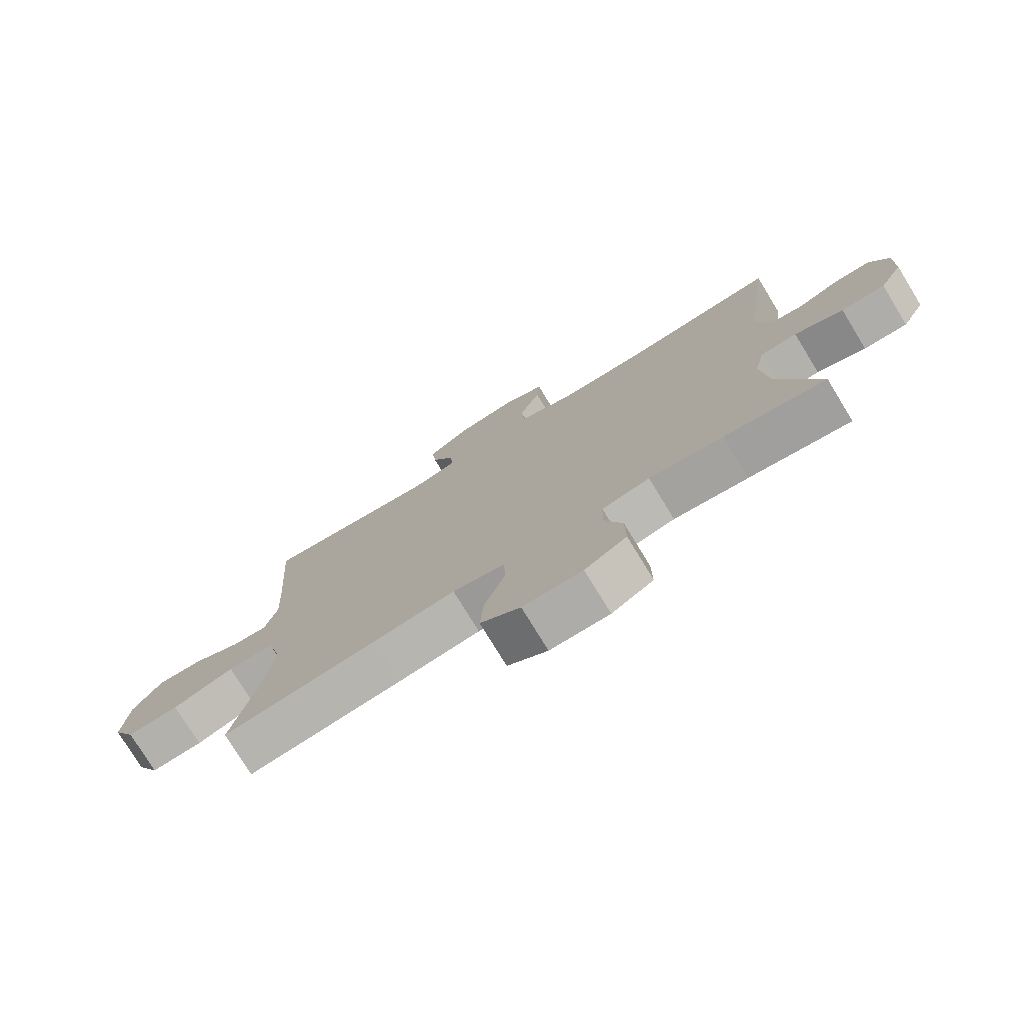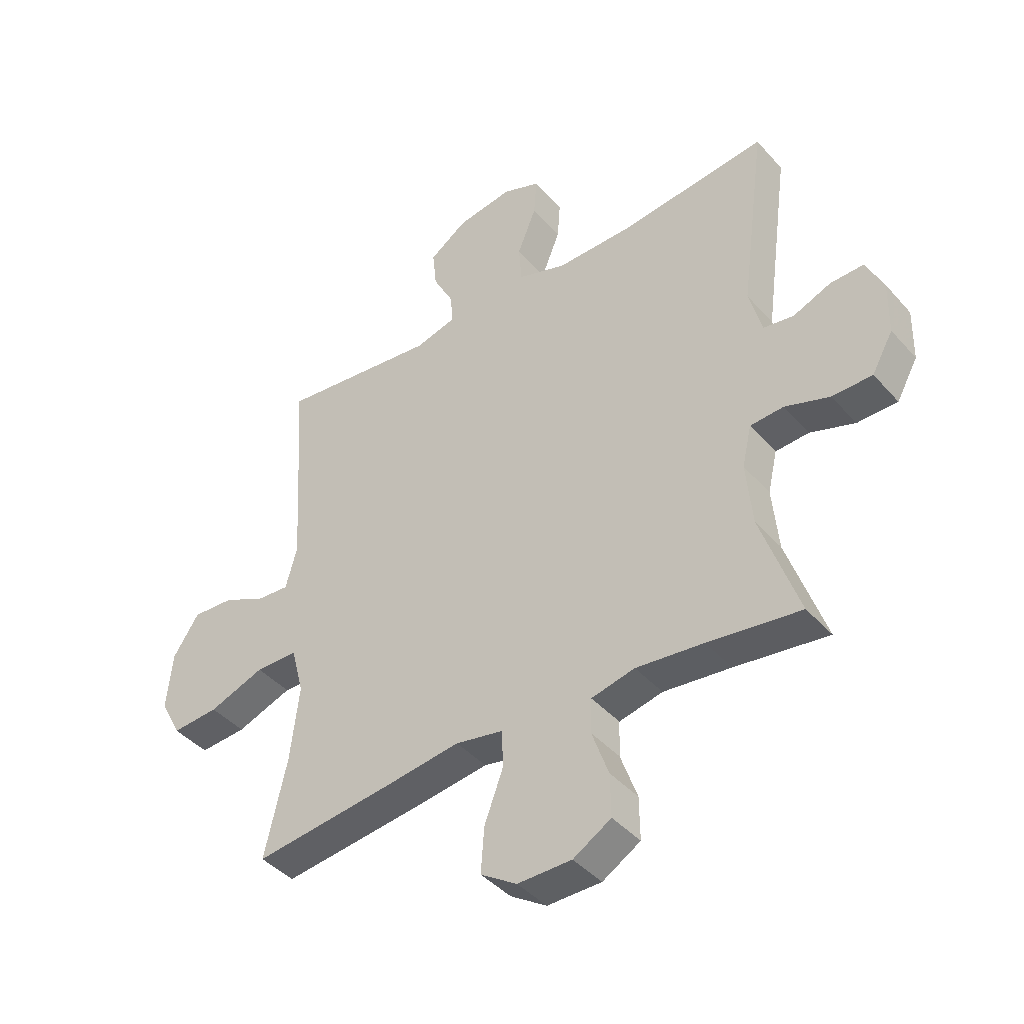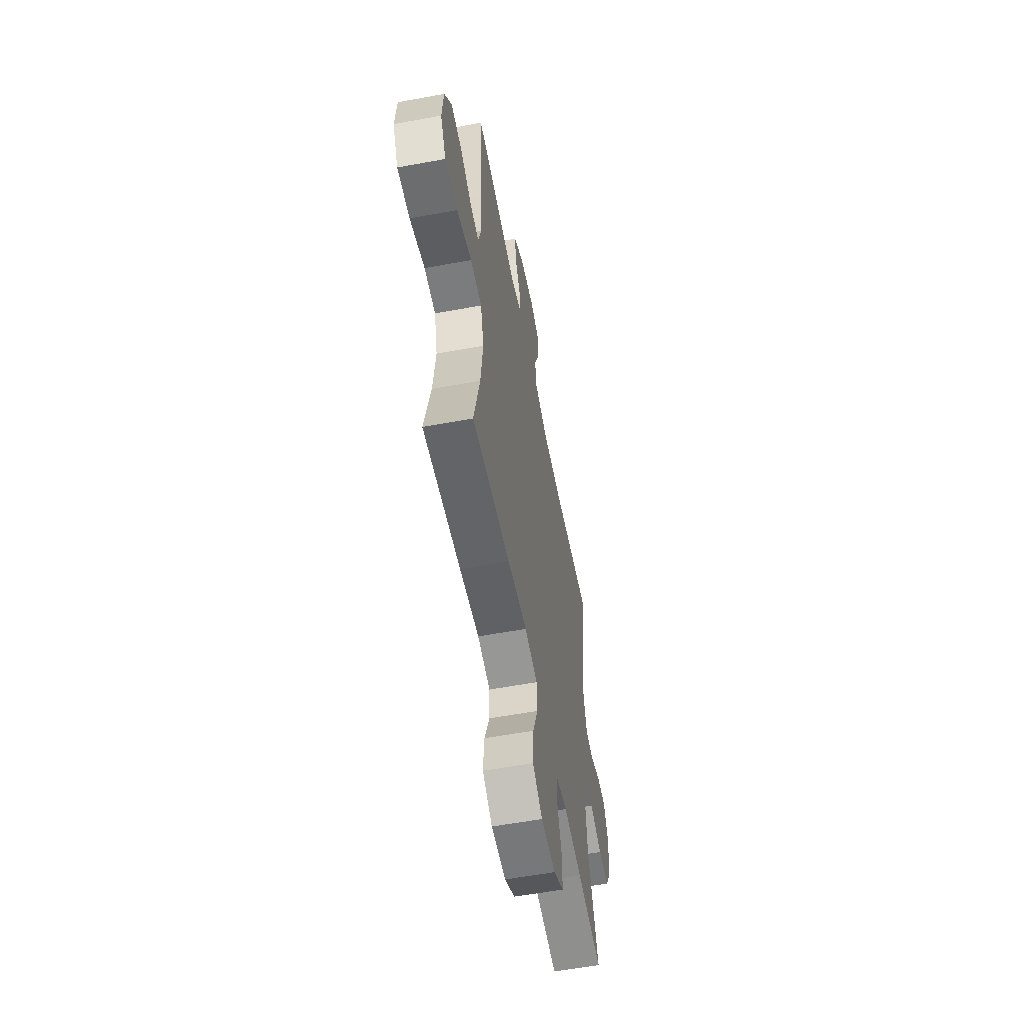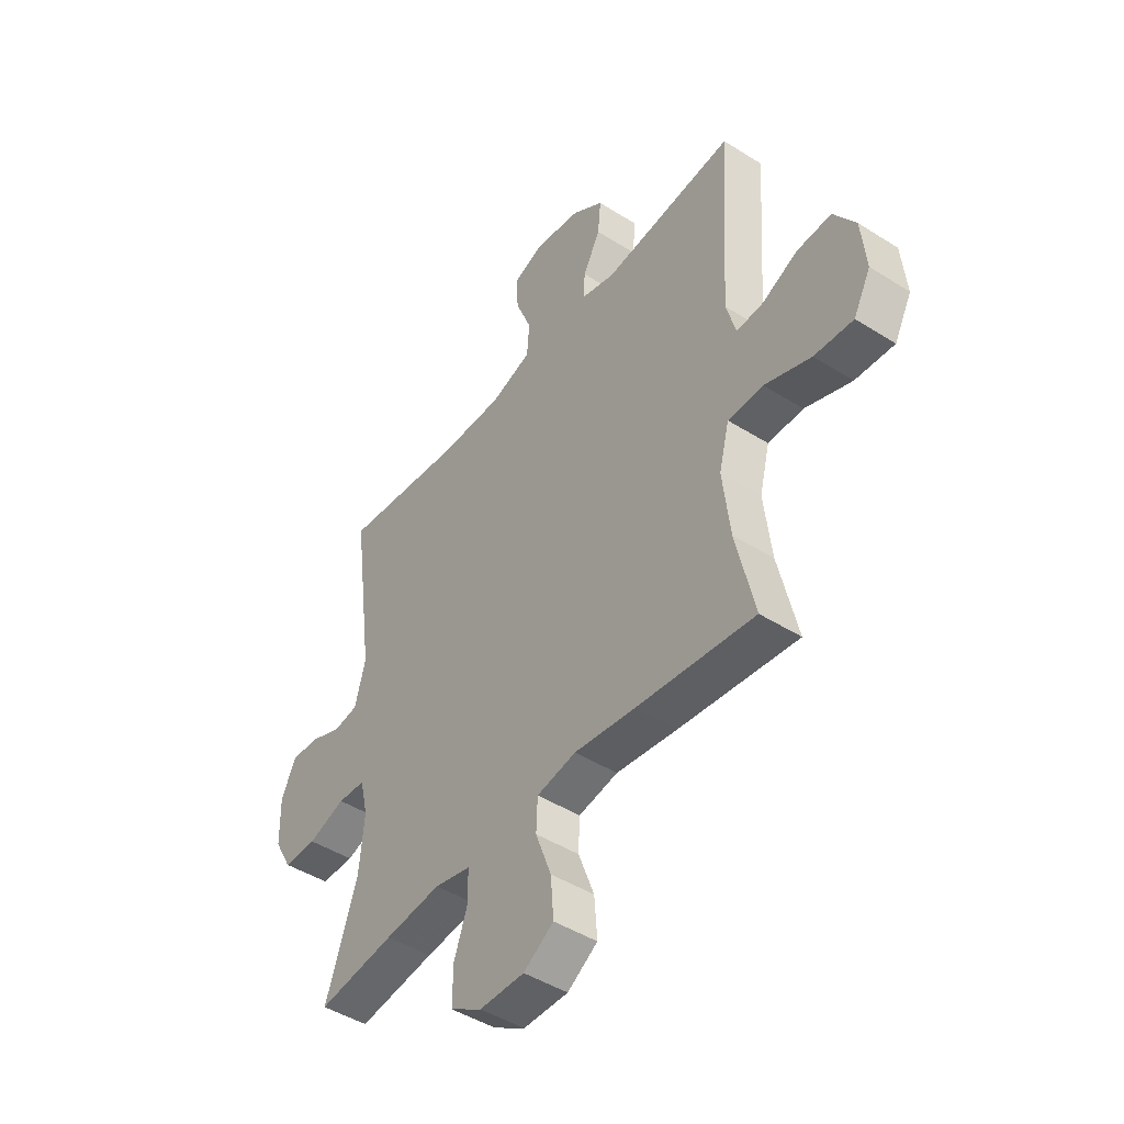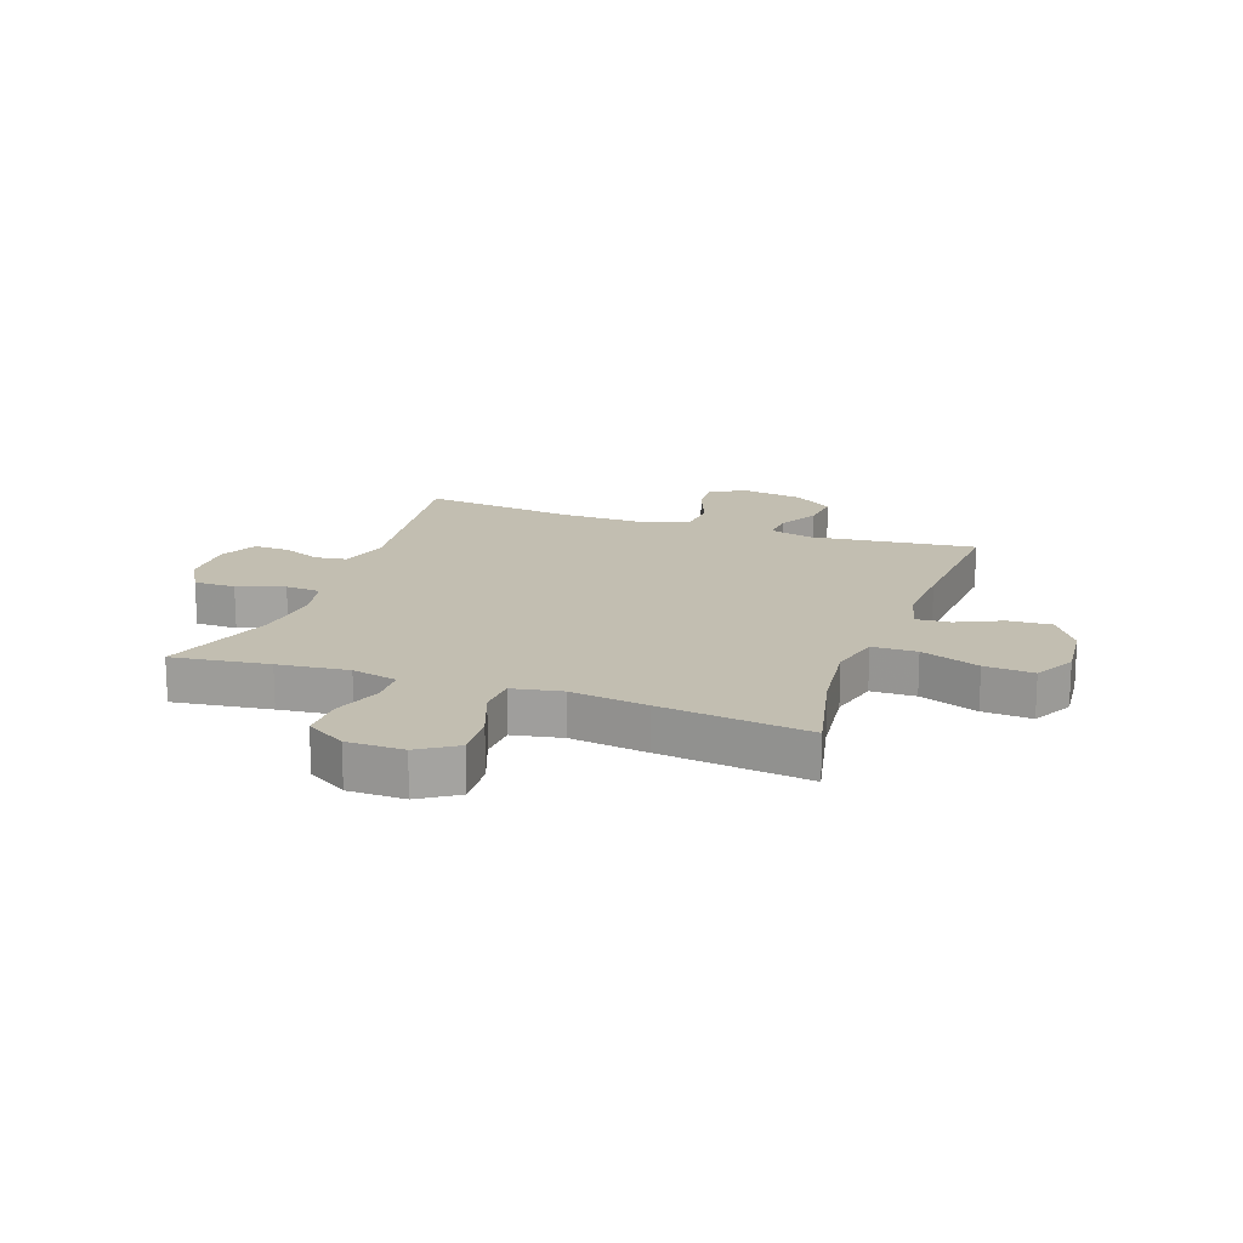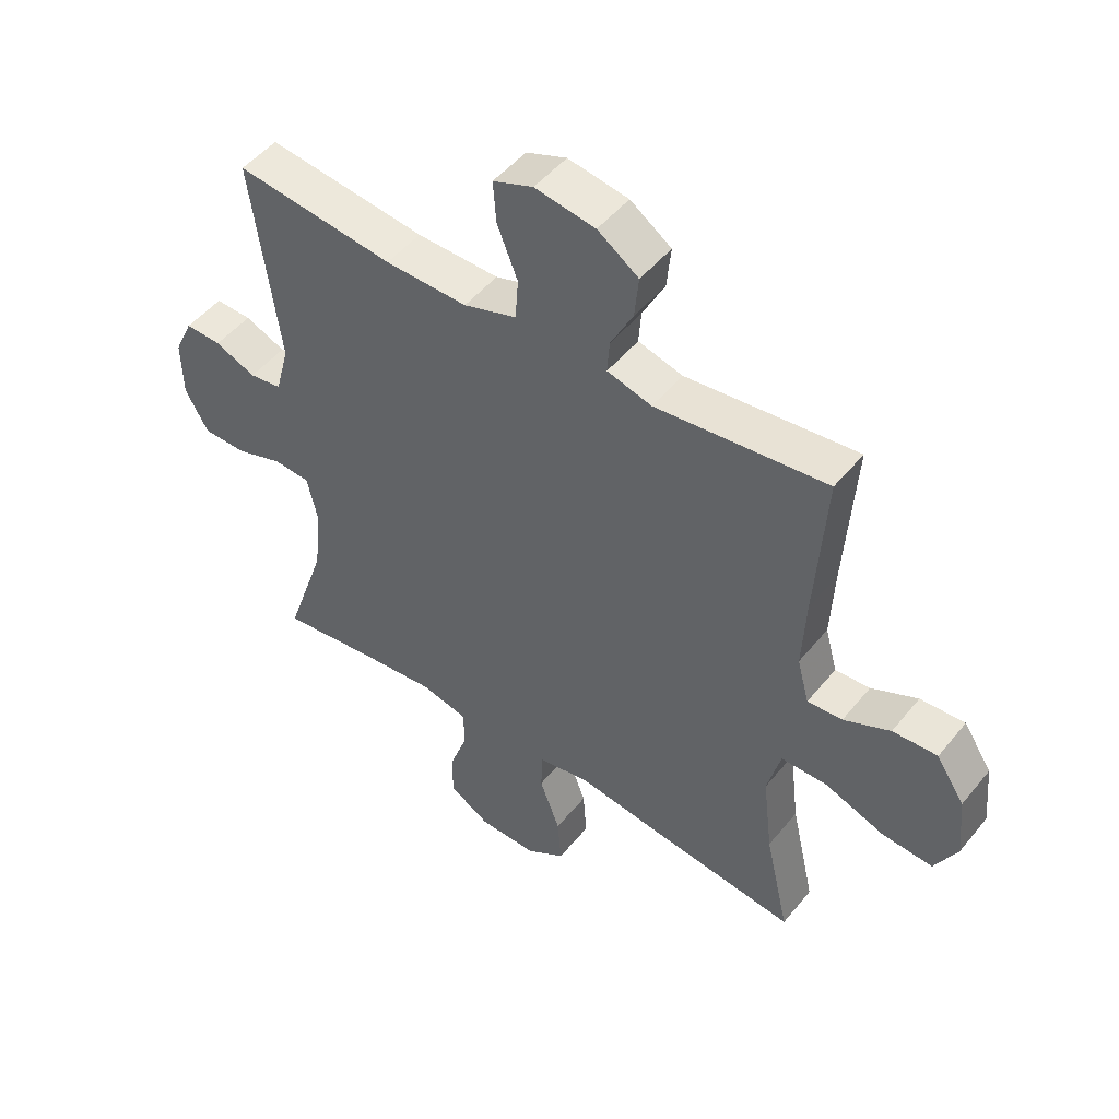
<metadata>
{"format":"obj","ext":"obj","renderer":"f3d","projection":"perspective","resolution":1024,"background":"white","views":[{"elev":-76.6,"azim":31.4,"up":"+Z"},{"elev":-42.0,"azim":37.5,"up":"+Z"},{"elev":-57.9,"azim":-79.2,"up":"+Z"},{"elev":-45.8,"azim":-126.0,"up":"+Z"},{"elev":17.1,"azim":-160.5,"up":"+Y"},{"elev":49.3,"azim":-142.6,"up":"+Z"}]}
</metadata>
<code>
v 0.5 0.07 -0.5
v 0.334 0.07 -0.478
v 0.213 0.07 -0.465
v 0.135 0.07 -0.483
v 0.133 0.07 -0.545
v 0.163 0.07 -0.629
v 0.164 0.07 -0.705
v 0.096 0.07 -0.746
v -0.001 0.07 -0.747
v -0.066 0.07 -0.705
v -0.06 0.07 -0.624
v -0.026 0.07 -0.533
v -0.029 0.07 -0.467
v -0.114 0.07 -0.451
v -0.245 0.07 -0.469
v -0.5 0.07 -0.5
v -0.46 0.07 -0.325
v -0.444 0.07 -0.191
v -0.466 0.07 -0.105
v -0.542 0.07 -0.104
v -0.642 0.07 -0.141
v -0.726 0.07 -0.147
v -0.763 0.07 -0.077
v -0.753 0.07 0.027
v -0.706 0.07 0.098
v -0.632 0.07 0.094
v -0.555 0.07 0.058
v -0.497 0.07 0.054
v -0.477 0.07 0.128
v -0.483 0.07 0.248
v -0.5 0.07 0.5
v -0.216 0.07 0.468
v -0.142 0.07 0.488
v -0.146 0.07 0.542
v -0.183 0.07 0.613
v -0.19 0.07 0.682
v -0.122 0.07 0.729
v -0.022 0.07 0.745
v 0.045 0.07 0.719
v 0.04 0.07 0.65
v 0.006 0.07 0.565
v 0.011 0.07 0.496
v 0.099 0.07 0.467
v 0.236 0.07 0.469
v 0.5 0.07 0.5
v 0.454 0.07 0.159
v 0.477 0.07 0.073
v 0.531 0.07 0.065
v 0.599 0.07 0.093
v 0.659 0.07 0.095
v 0.69 0.07 0.029
v 0.688 0.07 -0.067
v 0.65 0.07 -0.135
v 0.578 0.07 -0.136
v 0.498 0.07 -0.109
v 0.438 0.07 -0.113
v 0.421 0.07 -0.187
v 0.432 0.07 -0.302
v 0.5 0 -0.5
v 0.334 0 -0.478
v 0.213 0 -0.465
v 0.135 0 -0.483
v 0.133 0 -0.545
v 0.163 0 -0.629
v 0.164 0 -0.705
v 0.096 0 -0.746
v -0.001 0 -0.747
v -0.066 0 -0.705
v -0.06 0 -0.624
v -0.026 0 -0.533
v -0.029 0 -0.467
v -0.114 0 -0.451
v -0.245 0 -0.469
v -0.5 0 -0.5
v -0.46 0 -0.325
v -0.444 0 -0.191
v -0.466 0 -0.105
v -0.542 0 -0.104
v -0.642 0 -0.141
v -0.726 0 -0.147
v -0.763 0 -0.077
v -0.753 0 0.027
v -0.706 0 0.098
v -0.632 0 0.094
v -0.555 0 0.058
v -0.497 0 0.054
v -0.477 0 0.128
v -0.483 0 0.248
v -0.5 0 0.5
v -0.216 0 0.468
v -0.142 0 0.488
v -0.146 0 0.542
v -0.183 0 0.613
v -0.19 0 0.682
v -0.122 0 0.729
v -0.022 0 0.745
v 0.045 0 0.719
v 0.04 0 0.65
v 0.006 0 0.565
v 0.011 0 0.496
v 0.099 0 0.467
v 0.236 0 0.469
v 0.5 0 0.5
v 0.454 0 0.159
v 0.477 0 0.073
v 0.531 0 0.065
v 0.599 0 0.093
v 0.659 0 0.095
v 0.69 0 0.029
v 0.688 0 -0.067
v 0.65 0 -0.135
v 0.578 0 -0.136
v 0.498 0 -0.109
v 0.438 0 -0.113
v 0.421 0 -0.187
v 0.432 0 -0.302
f 53 54 55
f 52 53 55
f 51 52 55
f 50 51 55
f 49 50 55
f 48 49 55
f 47 48 55 56
f 46 47 56 57
f 44 45 46
f 43 44 46 57
f 39 40 41
f 38 39 41
f 37 38 41
f 36 37 41
f 35 36 41
f 34 35 41
f 33 34 41 42
f 43 57 58
f 42 43 58
f 33 42 58
f 32 33 58
f 25 26 27
f 24 25 27
f 23 24 27
f 22 23 27
f 21 22 27
f 20 21 27
f 19 20 27 28
f 18 19 28 29
f 14 15 16 17
f 13 14 17 18
f 10 11 12
f 9 10 12
f 8 9 12
f 7 8 12
f 6 7 12
f 5 6 12
f 4 5 12 13
f 18 29 30
f 13 18 30
f 4 13 30
f 3 4 30
f 31 32 58
f 30 31 58
f 3 30 58
f 2 3 58
f 1 2 58
f 113 112 111
f 113 111 110
f 113 110 109
f 113 109 108
f 113 108 107
f 113 107 106
f 114 113 106 105
f 115 114 105 104
f 104 103 102
f 115 104 102 101
f 99 98 97
f 99 97 96
f 99 96 95
f 99 95 94
f 99 94 93
f 99 93 92
f 100 99 92 91
f 116 115 101
f 116 101 100
f 116 100 91
f 116 91 90
f 85 84 83
f 85 83 82
f 85 82 81
f 85 81 80
f 85 80 79
f 85 79 78
f 86 85 78 77
f 87 86 77 76
f 75 74 73 72
f 76 75 72 71
f 70 69 68
f 70 68 67
f 70 67 66
f 70 66 65
f 70 65 64
f 70 64 63
f 71 70 63 62
f 88 87 76
f 88 76 71
f 88 71 62
f 88 62 61
f 116 90 89
f 116 89 88
f 116 88 61
f 116 61 60
f 116 60 59
f 1 59 60 2
f 2 60 61 3
f 3 61 62 4
f 4 62 63 5
f 5 63 64 6
f 6 64 65 7
f 7 65 66 8
f 8 66 67 9
f 9 67 68 10
f 10 68 69 11
f 11 69 70 12
f 12 70 71 13
f 13 71 72 14
f 14 72 73 15
f 15 73 74 16
f 16 74 75 17
f 17 75 76 18
f 18 76 77 19
f 19 77 78 20
f 20 78 79 21
f 21 79 80 22
f 22 80 81 23
f 23 81 82 24
f 24 82 83 25
f 25 83 84 26
f 26 84 85 27
f 27 85 86 28
f 28 86 87 29
f 29 87 88 30
f 30 88 89 31
f 31 89 90 32
f 32 90 91 33
f 33 91 92 34
f 34 92 93 35
f 35 93 94 36
f 36 94 95 37
f 37 95 96 38
f 38 96 97 39
f 39 97 98 40
f 40 98 99 41
f 41 99 100 42
f 42 100 101 43
f 43 101 102 44
f 44 102 103 45
f 45 103 104 46
f 46 104 105 47
f 47 105 106 48
f 48 106 107 49
f 49 107 108 50
f 50 108 109 51
f 51 109 110 52
f 52 110 111 53
f 53 111 112 54
f 54 112 113 55
f 55 113 114 56
f 56 114 115 57
f 57 115 116 58
f 58 116 59 1

</code>
